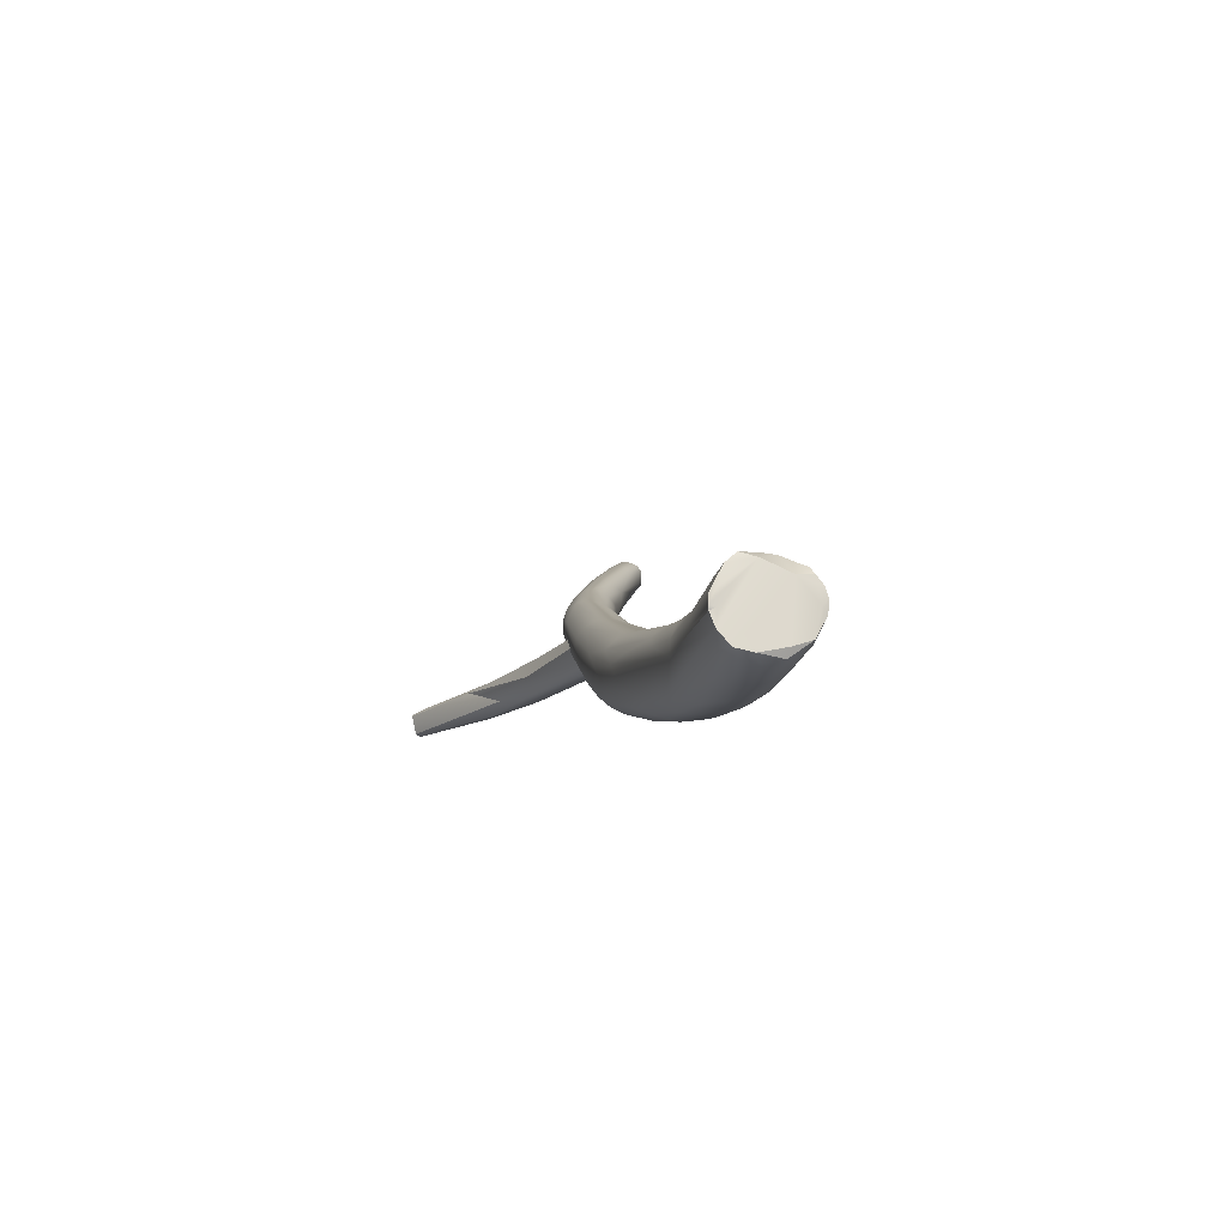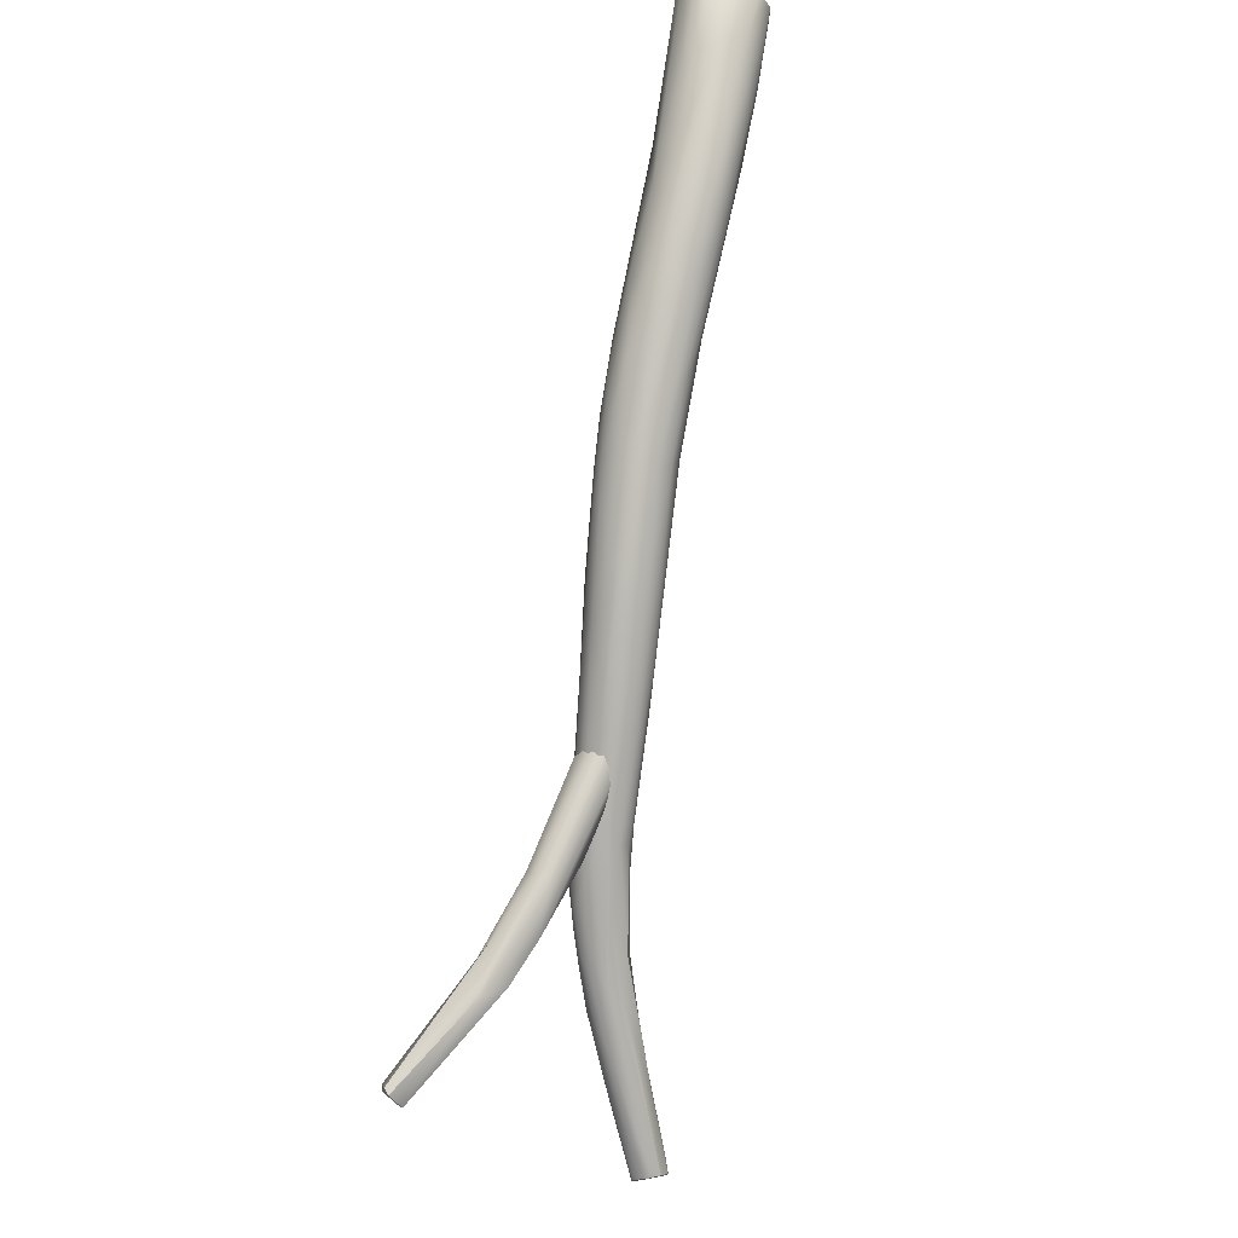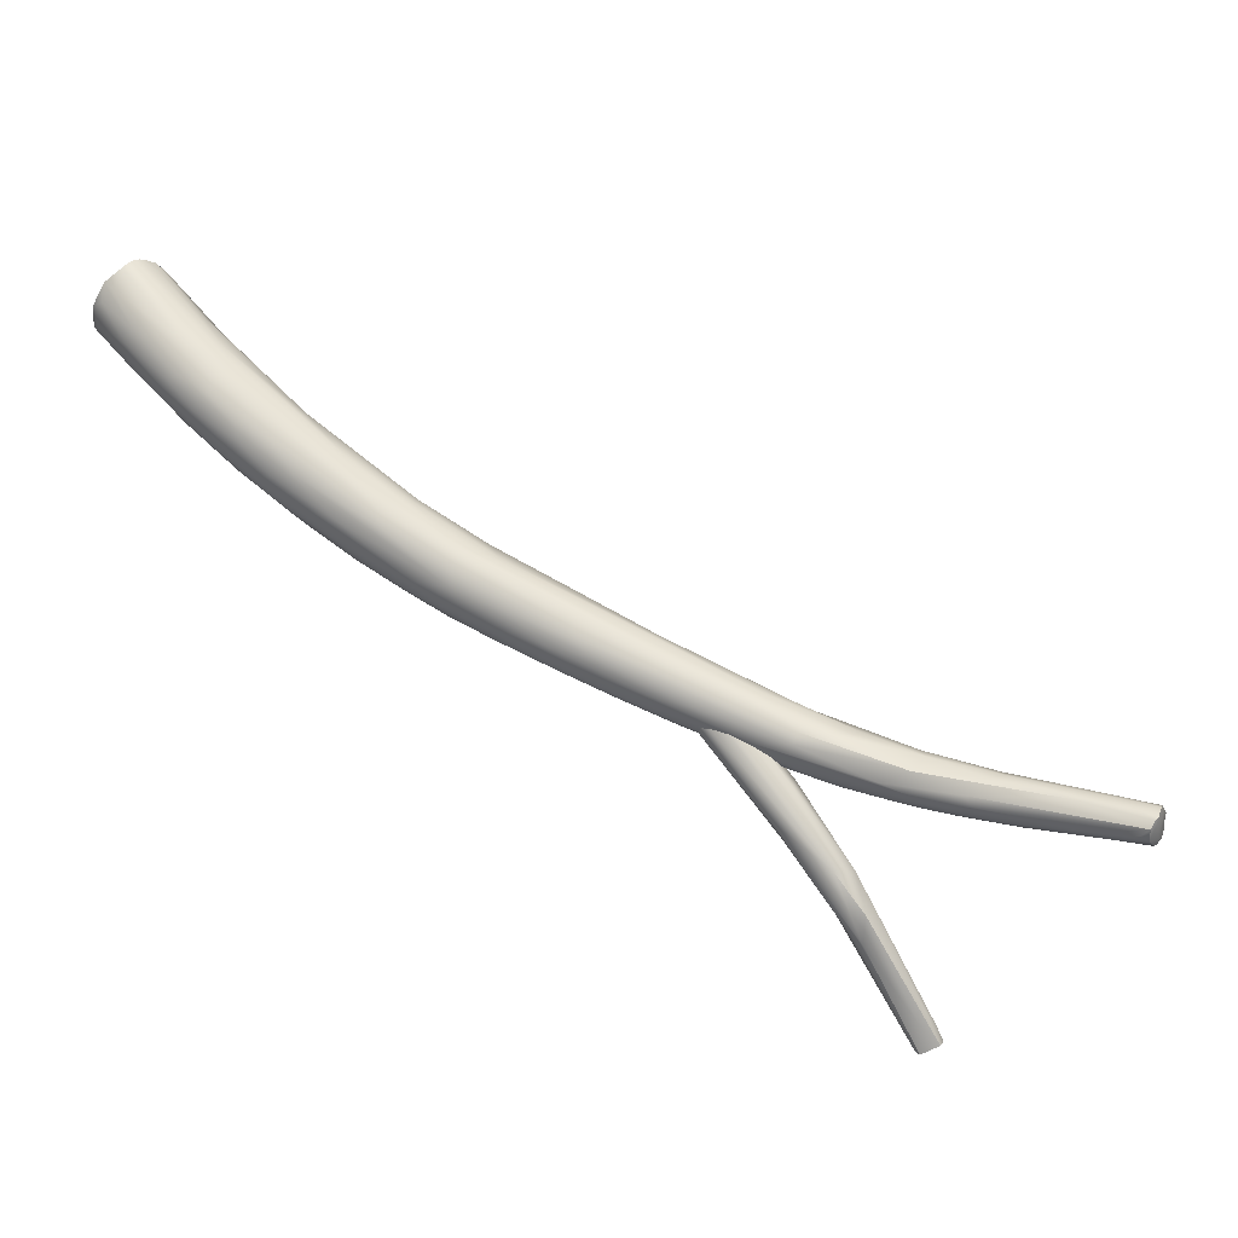
<metadata>
{"format":"obj","ext":"obj","renderer":"f3d","projection":"perspective","resolution":1024,"background":"white","views":[{"elev":31.5,"azim":109.1,"up":"+Z"},{"elev":-58.6,"azim":110.9,"up":"+Z"},{"elev":-42.4,"azim":-163.3,"up":"+Z"}]}
</metadata>
<code>
v -110.4 -134 1198
v -110 -134.3 1197
v -110.4 -134.4 1198
v -110.6 -134 1198
v -109.6 -133.8 1198
v -110.9 -134.8 1199
v -109.3 -134.7 1197
v -109.8 -135.1 1197
v -110.3 -135.9 1198
v -106 -133.3 1200
v -107.1 -134.7 1198
v -109.9 -136.2 1198
v -110.1 -136.3 1198
v -107.6 -135.5 1198
v -110.9 -134.1 1199
v -110.9 -134.5 1199
v -110.8 -135.6 1199
v -107.8 -134 1200
v -108.3 -134.4 1200
v -110.5 -134.9 1199
v -111 -135.4 1199
v -102.2 -132.7 1202
v -108.5 -134.9 1200
v -110.8 -135.7 1199
v -110.7 -136.2 1199
v -110.3 -135.3 1200
v -110.6 -136.1 1198
v -110.5 -136.4 1198
v -110.6 -136.3 1198
v -109.9 -136.3 1199
v -110.1 -136.2 1199
v -102.7 -135.5 1200
v -105 -136 1200
v -108.1 -135.7 1200
v -106.4 -135.9 1200
v -102.1 -133.4 1203
v -102.4 -133.9 1203
v -103.4 -134.8 1202
v -103.1 -135.3 1202
v -99.67 -132.6 1201
v -100 -133.2 1200
v -100.9 -134.5 1200
v -102.6 -135.1 1200
v -101.2 -132.4 1202
v -97.48 -132.1 1205
v -99.57 -135.2 1203
v -96.87 -131.5 1203
v -97.81 -131.7 1204
v -97.56 -133.3 1201
v -99.08 -134.8 1201
v -97.66 -133.2 1205
v -94.76 -131.8 1202
v -94.55 -133.2 1202
v -97.5 -134 1201
v -96.32 -134.6 1203
v -99.38 -135.2 1202
v -99.4 -133.2 1204
v -96.81 -133.7 1205
v -95.63 -134.1 1202
v -92.77 -129.8 1205
v -94.3 -130.6 1206
v -96.58 -134.4 1204
v -94.87 -134.3 1204
v -92.27 -132.6 1207
v -90.23 -129.5 1205
v -90.69 -129.1 1205
v -87.88 -129.3 1205
v -90.26 -131.4 1204
v -91.66 -132.4 1204
v -93.17 -133.7 1204
v -93.93 -134 1204
v -92.37 -133.1 1204
v -91.13 -130.1 1208
v -92.97 -133.6 1206
v -92.21 -131.8 1207
v -88.95 -127.9 1208
v -90.15 -128.6 1206
v -84.52 -126.2 1207
v -88.98 -131.4 1205
v -90.32 -132.5 1205
v -92.19 -133.4 1204
v -92.43 -133.7 1205
v -91.68 -133.4 1206
v -90.06 -128.9 1208
v -84.36 -125.3 1209
v -86.81 -130.9 1206
v -86.63 -131.1 1207
v -90.4 -132.9 1205
v -88.21 -132 1207
v -89.33 -132.3 1207
v -84.61 -126.9 1207
v -83.61 -128.3 1207
v -83.54 -127.5 1207
v -83.4 -128.9 1207
v -77.85 -126.6 1210
v -74.48 -120.1 1216
v -83.67 -125.3 1208
v -81.26 -128.7 1211
v -77.47 -127 1212
v -82.2 -126.5 1213
v -82.66 -127.7 1212
v -82.49 -128.5 1211
v -72.21 -118.7 1216
v -81.78 -124 1210
v -78.94 -123.7 1210
v -82.46 -126.2 1208
v -78.62 -123 1210
v -80.6 -126.6 1208
v -77.58 -124.3 1210
v -79.85 -126.8 1209
v -83.12 -125.4 1212
v -76.67 -123.1 1211
v -78.51 -122.5 1211
v -82.62 -129.1 1210
v -76.1 -124.2 1211
v -76.16 -126.4 1213
v -73.89 -125.1 1215
v -72 -120.8 1219
v -74.74 -121.3 1212
v -73.96 -122.4 1212
v -76.81 -125.2 1210
v -71.75 -119.1 1215
v -71.03 -122.1 1219
v -71.4 -119.9 1214
v -70.49 -122.6 1214
v -72.16 -123.9 1213
v -73.25 -123.6 1212
v -72.12 -124.3 1214
v -73.66 -120.5 1218
v -69.04 -119.7 1215
v -70.32 -121.2 1214
v -70.9 -123.8 1216
v -69.75 -117.9 1220
v -67.77 -116.8 1217
v -67.85 -116.3 1218
v -65.01 -116.3 1218
v -64.82 -118 1218
v -68.71 -121 1215
v -69.94 -122.9 1215
v -69.25 -122.9 1216
v -67.87 -121.4 1216
v -66.87 -115.3 1220
v -65.79 -114.4 1222
v -69.64 -117.2 1219
v -70.38 -123.5 1217
v -70.13 -122.8 1218
v -67.27 -117.4 1223
v -61.93 -112.3 1222
v -62.93 -113.9 1220
v -63.56 -116 1219
v -65.15 -119.5 1218
v -67.43 -121.7 1217
v -65.09 -119.9 1222
v -62.37 -117.4 1225
v -68.22 -122.4 1218
v -66.68 -121.2 1220
v -63.47 -113.6 1226
v -64.86 -117.2 1224
v -61.24 -113.9 1221
v -60.47 -114.7 1221
v -60.88 -115.8 1221
v -65.07 -120 1218
v -66.33 -121.2 1218
v -63.04 -118.5 1220
v -64.94 -120.3 1220
v -62.7 -114.6 1226
v -59.73 -111.3 1224
v -59.79 -112.2 1223
v -58.66 -112.6 1223
v -62.05 -117.3 1220
v -61.91 -118.1 1221
v -60.02 -110 1227
v -61.78 -111.6 1224
v -56.84 -114.6 1228
v -59.12 -109.4 1229
v -64.21 -117.6 1224
v -57.58 -113.1 1224
v -58.66 -114.7 1223
v -58.11 -115.1 1224
v -58.34 -110 1225
v -58.65 -109.5 1226
v -60.69 -116.8 1225
v -58.59 -110.4 1231
v -60.37 -115.3 1227
v -57.87 -110.4 1225
v -56.4 -109.1 1227
v -55.74 -109.5 1227
v -56.97 -110.8 1225
v -56.45 -111.4 1225
v -54.73 -110.7 1227
v -55.87 -112.5 1226
v -56.7 -107.9 1229
v -55.79 -108 1229
v -57.97 -114.9 1228
v -56.96 -107.7 1231
v -57.87 -108.9 1231
v -60.64 -114.3 1228
v -59.81 -112.3 1230
v -54.93 -109.9 1227
v -52.67 -110.1 1229
v -52.81 -105.9 1232
v -53.75 -107.4 1230
v -54.62 -106.8 1231
v -56.79 -107.6 1230
v -57.96 -113.4 1230
v -56.35 -113.3 1231
v -57.53 -110.5 1232
v -57.48 -112.1 1232
v -54.89 -109.4 1236
v -53.25 -111.3 1229
v -53.02 -108.2 1230
v -50.75 -107.9 1232
v -52.85 -109 1229
v -50.95 -106.8 1233
v -54.06 -112.6 1231
v -53.39 -105.4 1234
v -55.13 -108.6 1236
v -55.31 -107.7 1235
v -55.33 -112 1233
v -51.78 -106.4 1232
v -50.4 -109.3 1232
v -50.89 -110.2 1232
v -52.09 -105.7 1233
v -53.42 -105.7 1234
v -54.03 -107.3 1235
v -51.22 -106.6 1233
v -50.2 -110.2 1234
v -51.45 -111 1235
v -53.86 -105.6 1235
v -54.26 -105.9 1235
v -55.18 -106.7 1235
v -54.9 -106.9 1235
v -54.15 -106.2 1235
v -54.44 -106.4 1235
v -53.65 -110.2 1236
v -53.11 -111.2 1235
v -53.85 -109.1 1236
v -50.22 -108.1 1233
v -50.19 -108.6 1233
v -49.87 -109.2 1233
v -50.46 -109.7 1233
v -50.8 -110.7 1235
v -50.89 -110.8 1235
v -53.2 -110.8 1236
v -52.81 -110.6 1236
v -51.02 -110.3 1235
v -51.84 -110.6 1235
v -94.07 -143.6 1193
v -95.01 -145.1 1192
v -92.42 -137.5 1197
v -94.6 -143.5 1194
v -92.22 -136.3 1200
v -94.96 -144.5 1193
v -95.15 -145.5 1193
v -94.73 -144.6 1194
v -91.81 -139 1196
v -93.65 -145.4 1192
v -92.98 -143.9 1193
v -90.01 -137.5 1199
v -93.35 -145.6 1192
v -94.23 -146.2 1193
v -88.06 -133 1202
v -91.09 -138.6 1197
v -91.98 -137.3 1200
v -94.04 -145 1194
v -92.28 -140.8 1198
v -93.89 -146.1 1194
v -91.09 -135 1199
v -84.97 -127.9 1207
v -89.58 -131.7 1203
v -88.55 -134.9 1203
v -89.64 -134.7 1203
v -89.65 -132.5 1204
v -85.7 -127.6 1207
v -88.23 -134.4 1202
v -86.25 -127.8 1207
v -86.35 -127.3 1209
v -85.3 -126.7 1208
v -86.07 -127.9 1209
v -84.61 -127.1 1208
v -84.16 -129.4 1209
v -85.24 -129.2 1210
v -86.06 -128.6 1210
v -84.15 -127.3 1208
v -84.5 -128.1 1207
v -83.61 -128.5 1208
v -84.29 -128.7 1207
v -84.34 -129.6 1207
v -84.63 -128.9 1209
v -110.4 -134 1198
v -110 -134.3 1197
v -110 -134.3 1197
v -110.6 -134 1198
v -109.8 -135.1 1197
v -109.9 -136.2 1198
v -110.1 -136.3 1198
v -110.9 -134.1 1199
v -110.9 -134.5 1199
v -111 -135.4 1199
v -110.8 -135.7 1199
v -110.7 -136.2 1199
v -110.5 -136.4 1198
v -110.6 -136.3 1198
v -96.87 -131.5 1203
v -54.89 -109.4 1236
v -50.95 -106.8 1233
v -53.39 -105.4 1234
v -55.13 -108.6 1236
v -55.31 -107.7 1235
v -52.09 -105.7 1233
v -52.09 -105.7 1233
v -54.03 -107.3 1235
v -51.22 -106.6 1233
v -50.2 -110.2 1234
v -51.45 -111 1235
v -53.86 -105.6 1235
v -54.26 -105.9 1235
v -54.9 -106.9 1235
v -54.44 -106.4 1235
v -54.44 -106.4 1235
v -53.65 -110.2 1236
v -53.65 -110.2 1236
v -53.85 -109.1 1236
v -50.22 -108.1 1233
v -50.22 -108.1 1233
v -49.87 -109.2 1233
v -50.8 -110.7 1235
v -50.8 -110.7 1235
v -50.8 -110.7 1235
v -50.89 -110.8 1235
v -50.89 -110.8 1235
v -52.81 -110.6 1236
v -95.01 -145.1 1192
v -95.01 -145.1 1192
v -92.42 -137.5 1197
v -95.15 -145.5 1193
v -95.15 -145.5 1193
v -94.73 -144.6 1194
v -93.65 -145.4 1192
v -93.65 -145.4 1192
v -90.01 -137.5 1199
v -93.35 -145.6 1192
v -93.35 -145.6 1192
v -93.35 -145.6 1192
v -94.23 -146.2 1193
v -94.23 -146.2 1193
v -94.23 -146.2 1193
v -91.98 -137.3 1200
v -91.98 -137.3 1200
v -94.04 -145 1194
v -92.28 -140.8 1198
v -92.28 -140.8 1198
v -92.28 -140.8 1198
v -93.89 -146.1 1194
v -93.89 -146.1 1194
v -88.55 -134.9 1203
v -89.64 -134.7 1203
v -86.35 -127.3 1209
v -86.35 -127.3 1209
v -85.3 -126.7 1208
v -85.3 -126.7 1208
v -86.07 -127.9 1209
v -86.07 -127.9 1209
v -86.07 -127.9 1209
v -84.61 -127.1 1208
v -84.16 -129.4 1209
v -84.16 -129.4 1209
v -85.24 -129.2 1210
v -85.24 -129.2 1210
v -85.24 -129.2 1210
v -86.06 -128.6 1210
v -84.15 -127.3 1208
v -84.15 -127.3 1208
v -83.61 -128.5 1208
v -83.61 -128.5 1208
g grp1
f 1 2 3
f 4 5 290
f 1 3 293
f 3 6 293
f 7 8 291
f 2 294 3
f 3 294 9
f 290 5 10
f 9 6 3
f 7 11 8
f 292 290 10
f 9 294 12
f 13 9 12
f 8 14 295
f 5 4 15
f 293 6 297
f 297 6 16
f 9 17 6
f 18 15 298
f 19 18 298
f 19 298 20
f 17 21 6
f 16 6 21
f 20 298 299
f 5 15 22
f 19 20 23
f 24 21 17
f 17 25 24
f 22 15 18
f 26 299 300
f 26 23 20
f 299 26 20
f 9 27 17
f 28 29 27
f 28 27 9
f 9 13 28
f 17 27 25
f 27 29 25
f 302 30 303
f 31 301 30
f 31 300 301
f 30 301 303
f 7 291 11
f 11 14 8
f 32 296 295
f 14 32 295
f 296 33 302
f 31 34 300
f 300 34 26
f 26 34 23
f 302 33 30
f 10 5 22
f 33 35 30
f 22 18 36
f 36 18 19
f 37 36 19
f 23 37 19
f 23 34 38
f 35 31 30
f 31 35 34
f 35 39 34
f 39 38 34
f 10 40 292
f 11 291 41
f 291 40 41
f 11 42 14
f 14 42 43
f 32 14 43
f 22 44 10
f 45 22 36
f 32 33 296
f 46 35 33
f 37 23 38
f 47 40 10
f 44 304 10
f 304 44 48
f 41 49 11
f 49 42 11
f 50 43 42
f 50 32 43
f 45 48 22
f 44 22 48
f 51 37 38
f 39 35 46
f 52 49 41
f 53 54 49
f 49 54 42
f 42 54 50
f 41 40 52
f 50 55 56
f 50 56 32
f 32 56 33
f 56 46 33
f 57 45 36
f 57 36 37
f 57 37 51
f 39 58 38
f 40 47 52
f 54 59 50
f 60 304 48
f 48 45 61
f 39 46 62
f 55 63 56
f 63 62 46
f 56 63 46
f 55 50 59
f 45 57 51
f 58 62 64
f 39 62 58
f 65 47 66
f 65 52 47
f 52 67 49
f 66 304 60
f 49 68 53
f 52 65 67
f 68 69 53
f 59 54 53
f 70 71 59
f 72 53 69
f 59 53 72
f 70 59 72
f 59 71 55
f 60 48 61
f 73 61 45
f 64 62 74
f 71 63 55
f 58 64 75
f 63 74 62
f 38 58 51
f 61 76 60
f 77 60 76
f 66 60 77
f 78 65 66
f 69 79 72
f 68 79 69
f 79 80 72
f 70 72 81
f 70 81 71
f 80 81 72
f 81 82 71
f 71 82 63
f 82 83 63
f 76 61 84
f 73 84 61
f 73 45 51
f 75 51 58
f 83 74 63
f 67 68 49
f 85 66 77
f 85 77 76
f 79 86 80
f 80 86 87
f 82 81 88
f 82 88 83
f 81 80 88
f 83 88 89
f 83 89 90
f 87 88 80
f 73 51 75
f 64 74 90
f 90 74 83
f 91 67 65
f 78 91 65
f 92 79 68
f 67 93 68
f 93 92 68
f 86 79 94
f 95 87 86
f 96 85 76
f 85 97 66
f 98 90 89
f 89 99 98
f 87 99 89
f 95 99 87
f 87 89 88
f 73 75 100
f 100 75 101
f 64 102 101
f 102 64 90
f 75 64 101
f 103 104 85
f 78 105 91
f 78 66 97
f 106 93 67
f 91 106 67
f 107 105 78
f 107 78 97
f 105 106 91
f 97 85 104
f 108 93 109
f 93 106 109
f 92 94 79
f 92 93 108
f 92 108 110
f 110 94 92
f 95 86 94
f 111 76 84
f 111 84 73
f 105 112 106
f 112 109 106
f 97 104 113
f 113 104 103
f 107 97 113
f 95 94 110
f 98 114 90
f 114 102 90
f 111 73 100
f 108 109 115
f 116 117 98
f 99 116 98
f 96 76 111
f 103 85 96
f 118 111 100
f 114 117 102
f 98 117 114
f 105 119 112
f 107 119 105
f 109 112 120
f 121 108 115
f 121 110 108
f 121 95 110
f 113 103 122
f 122 107 113
f 101 123 100
f 101 102 123
f 112 119 124
f 124 120 112
f 120 115 109
f 125 126 127
f 121 127 95
f 127 126 95
f 115 127 121
f 126 128 95
f 129 96 111
f 118 129 111
f 100 123 118
f 107 122 119
f 119 122 124
f 130 120 124
f 120 131 115
f 131 127 115
f 130 131 120
f 132 116 99
f 95 128 99
f 132 99 128
f 133 96 129
f 124 122 134
f 134 122 135
f 130 124 136
f 137 131 130
f 137 138 131
f 127 131 138
f 138 125 127
f 139 128 126
f 140 128 139
f 132 128 140
f 141 125 138
f 125 141 139
f 139 126 125
f 142 103 143
f 103 135 122
f 135 103 142
f 103 96 144
f 145 117 116
f 117 146 102
f 132 145 116
f 144 96 133
f 133 129 147
f 147 129 118
f 146 123 102
f 135 148 134
f 134 149 124
f 134 148 149
f 149 136 124
f 150 137 130
f 130 136 150
f 138 151 141
f 152 139 141
f 152 140 139
f 153 154 146
f 155 156 145
f 132 155 145
f 145 156 117
f 140 155 132
f 117 156 146
f 144 143 103
f 157 143 144
f 157 144 133
f 147 157 133
f 147 118 158
f 158 118 123
f 154 123 146
f 159 150 136
f 160 161 137
f 160 137 150
f 151 138 137
f 151 162 141
f 162 163 152
f 164 162 151
f 152 141 162
f 152 163 140
f 140 163 155
f 155 163 165
f 155 165 156
f 146 156 153
f 166 147 158
f 149 148 167
f 159 149 168
f 168 149 167
f 136 149 159
f 160 159 169
f 159 160 150
f 170 137 161
f 137 170 151
f 170 164 151
f 170 171 164
f 171 162 164
f 163 162 171
f 172 142 143
f 135 173 148
f 142 173 135
f 163 171 165
f 165 171 174
f 156 165 174
f 156 174 153
f 175 172 143
f 157 147 166
f 157 175 143
f 123 176 158
f 123 154 176
f 169 159 168
f 169 177 160
f 177 161 160
f 178 170 161
f 179 171 170
f 142 172 173
f 167 148 180
f 173 181 148
f 153 182 154
f 183 157 166
f 176 154 184
f 176 184 158
f 185 168 167
f 185 180 186
f 185 186 187
f 188 185 187
f 188 189 169
f 185 188 168
f 169 168 188
f 190 177 189
f 190 191 177
f 191 178 177
f 189 177 169
f 161 177 178
f 178 179 170
f 172 192 181
f 193 181 192
f 180 148 181
f 173 172 181
f 185 167 180
f 180 181 193
f 186 180 193
f 174 194 182
f 154 182 194
f 171 179 174
f 182 153 174
f 175 195 172
f 196 157 183
f 166 158 197
f 158 184 197
f 194 184 154
f 198 183 166
f 197 198 166
f 188 187 199
f 199 189 188
f 190 189 199
f 191 190 200
f 201 202 193
f 203 201 193
f 186 193 202
f 187 186 202
f 192 203 193
f 204 192 172
f 195 204 172
f 184 205 197
f 194 206 184
f 206 205 184
f 157 196 175
f 183 198 207
f 197 207 198
f 197 208 207
f 207 208 209
f 197 205 208
f 179 178 191
f 191 200 210
f 211 187 202
f 211 212 213
f 212 211 214
f 211 199 187
f 213 190 199
f 199 211 213
f 213 200 190
f 213 212 200
f 210 179 191
f 174 215 194
f 192 216 203
f 204 216 192
f 215 206 194
f 217 183 207
f 183 218 196
f 218 183 217
f 208 205 219
f 214 211 220
f 210 200 221
f 210 222 179
f 201 203 216
f 220 211 202
f 223 202 201
f 220 202 223
f 216 223 201
f 310 307 224
f 214 220 223
f 225 226 310
f 224 225 310
f 313 306 311
f 174 179 227
f 228 206 215
f 204 229 216
f 230 195 175
f 195 229 204
f 229 195 230
f 231 230 175
f 196 231 175
f 231 196 232
f 224 307 316
f 224 316 233
f 317 233 316
f 317 234 233
f 319 230 231
f 232 319 231
f 233 234 225
f 312 320 318
f 233 225 224
f 208 235 209
f 219 235 208
f 205 206 219
f 236 219 206
f 218 232 196
f 312 318 309
f 312 309 308
f 237 312 308
f 237 308 305
f 207 209 217
f 212 214 238
f 324 306 313
f 200 212 239
f 221 200 239
f 238 239 212
f 240 239 238
f 225 326 325
f 221 239 240
f 240 222 241
f 240 241 221
f 227 179 222
f 222 210 241
f 241 210 221
f 225 325 226
f 323 314 225
f 326 225 314
f 174 227 242
f 327 243 215
f 327 215 174
f 236 244 219
f 219 244 235
f 206 228 236
f 244 236 245
f 332 323 321
f 245 235 244
f 236 228 245
f 237 305 322
f 240 227 222
f 323 246 314
f 328 314 246
f 323 330 246
f 246 330 329
f 215 243 228
f 247 315 331
f 247 323 332
f 332 315 247
f 247 330 323
f 248 249 250
f 251 252 335
f 335 333 251
f 251 333 253
f 254 253 333
f 255 253 254
f 248 256 257
f 256 258 339
f 249 248 257
f 259 260 258
f 258 260 339
f 342 261 340
f 250 256 248
f 262 263 256
f 255 252 253
f 264 252 255
f 263 258 256
f 348 338 265
f 258 263 259
f 251 253 252
f 266 267 341
f 340 336 334
f 338 337 345
f 261 336 340
f 265 338 345
f 351 350 354
f 346 354 350
f 347 343 355
f 341 267 344
f 268 269 262
f 262 256 268
f 270 268 252
f 252 268 335
f 250 268 256
f 352 271 272
f 357 349 351
f 259 356 353
f 351 349 350
f 273 270 252
f 264 273 252
f 349 357 273
f 274 269 268
f 262 275 263
f 275 259 263
f 259 275 356
f 274 268 276
f 270 276 268
f 277 278 276
f 270 277 276
f 274 276 278
f 360 358 279
f 269 274 278
f 280 269 278
f 270 273 359
f 281 282 272
f 271 281 272
f 273 362 359
f 362 273 283
f 273 357 283
f 368 283 357
f 269 280 284
f 284 285 269
f 262 269 285
f 361 286 365
f 286 361 363
f 372 365 286
f 374 287 373
f 373 287 285
f 288 287 374
f 366 288 375
f 285 287 262
f 287 275 262
f 275 287 288
f 288 356 275
f 366 356 288
f 286 289 367
f 369 364 371
f 289 286 363
f 289 363 370
f 370 367 289

</code>
